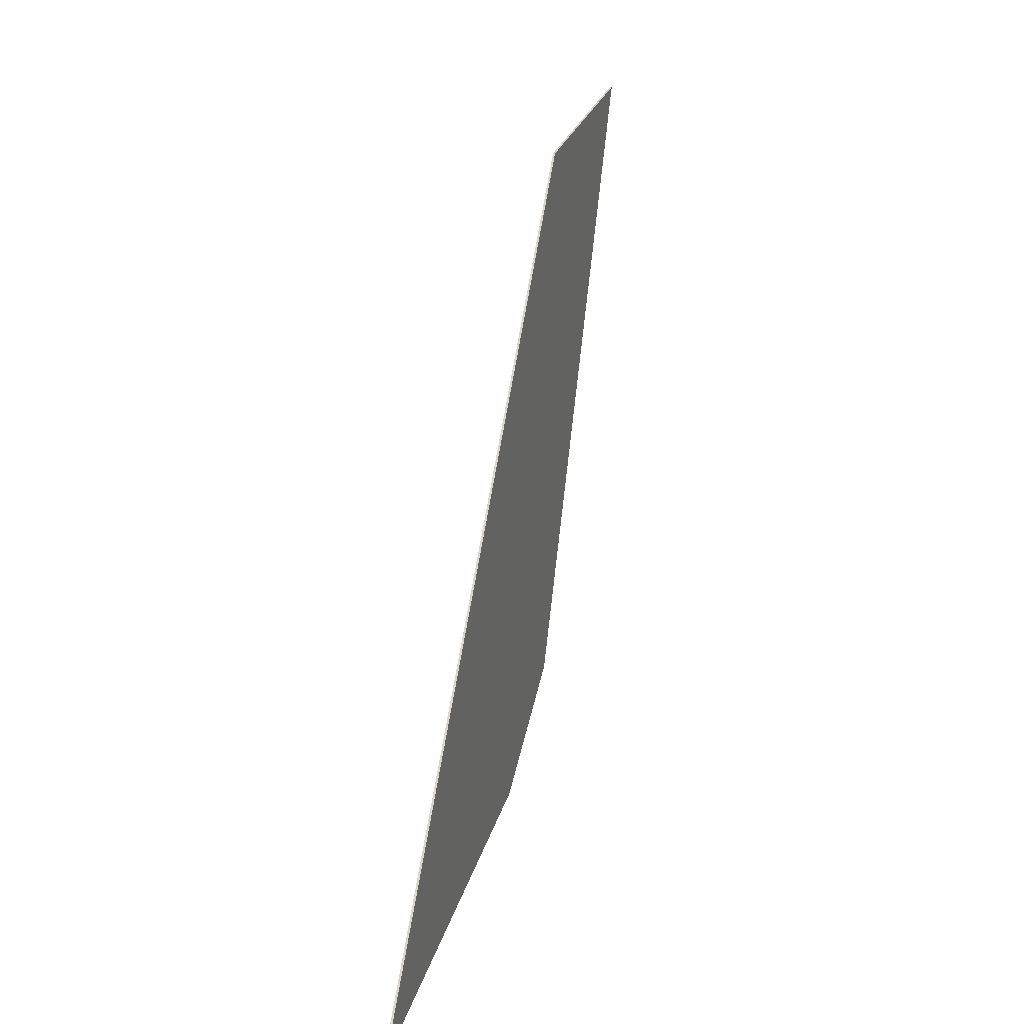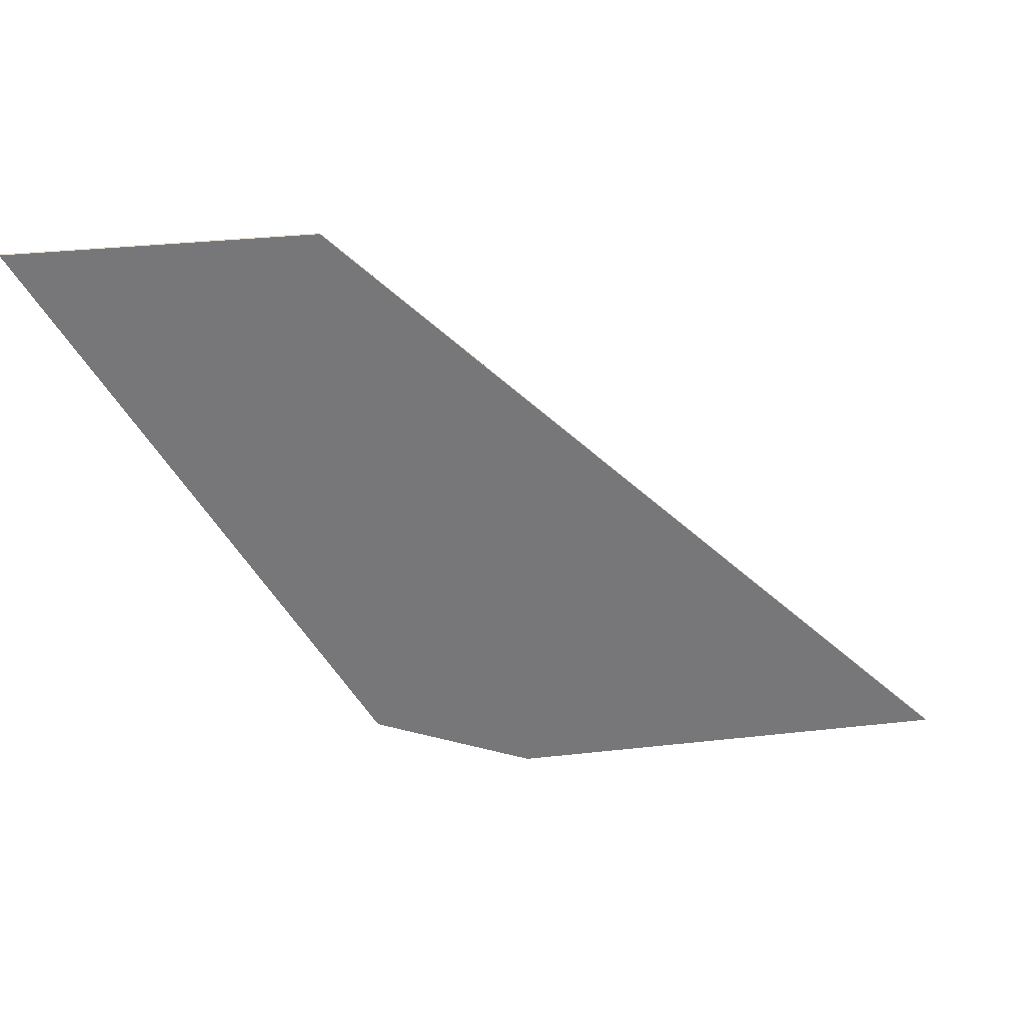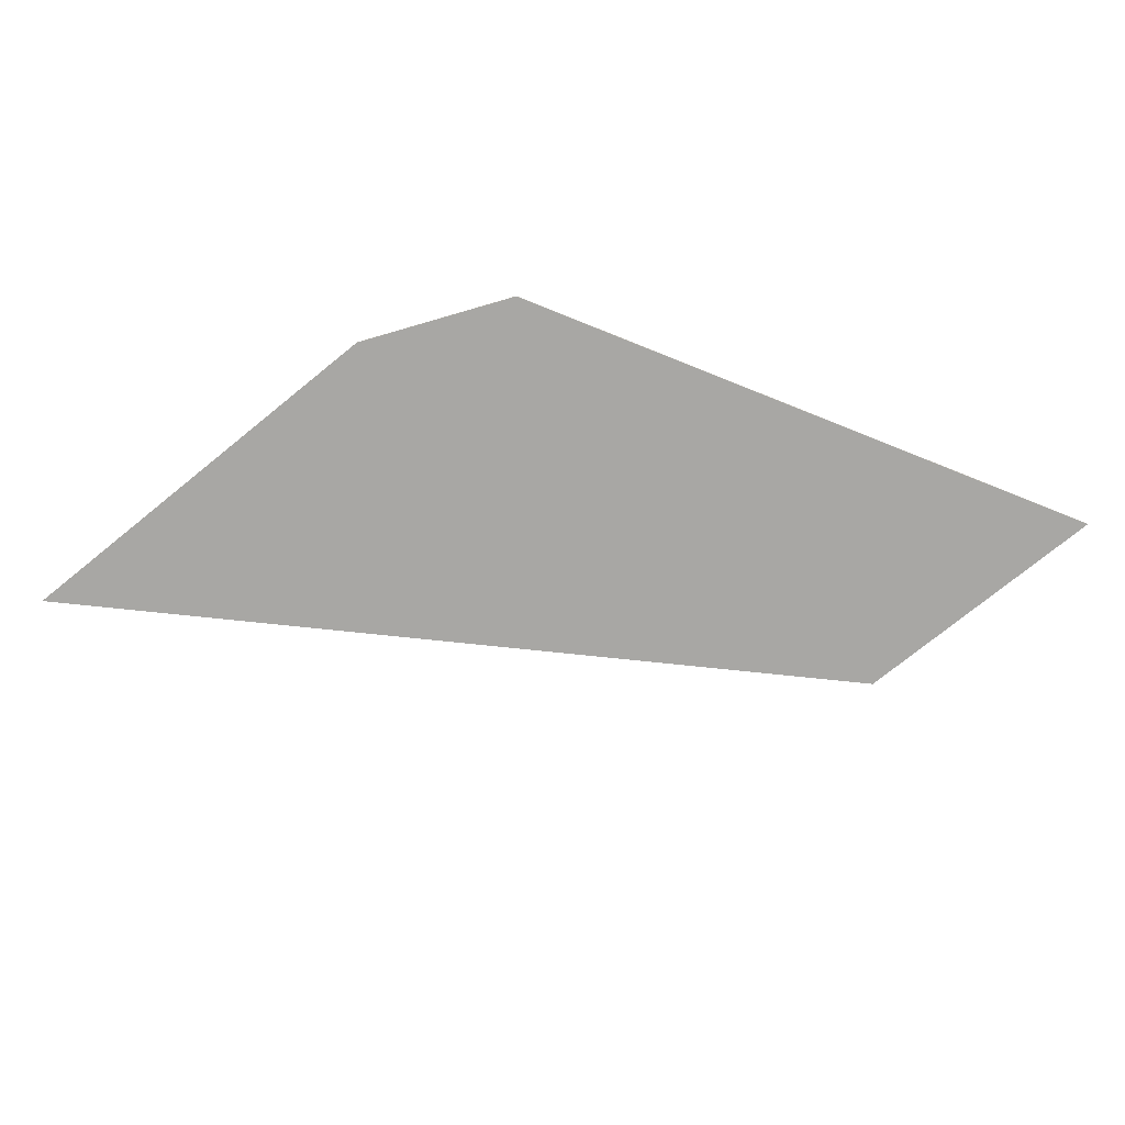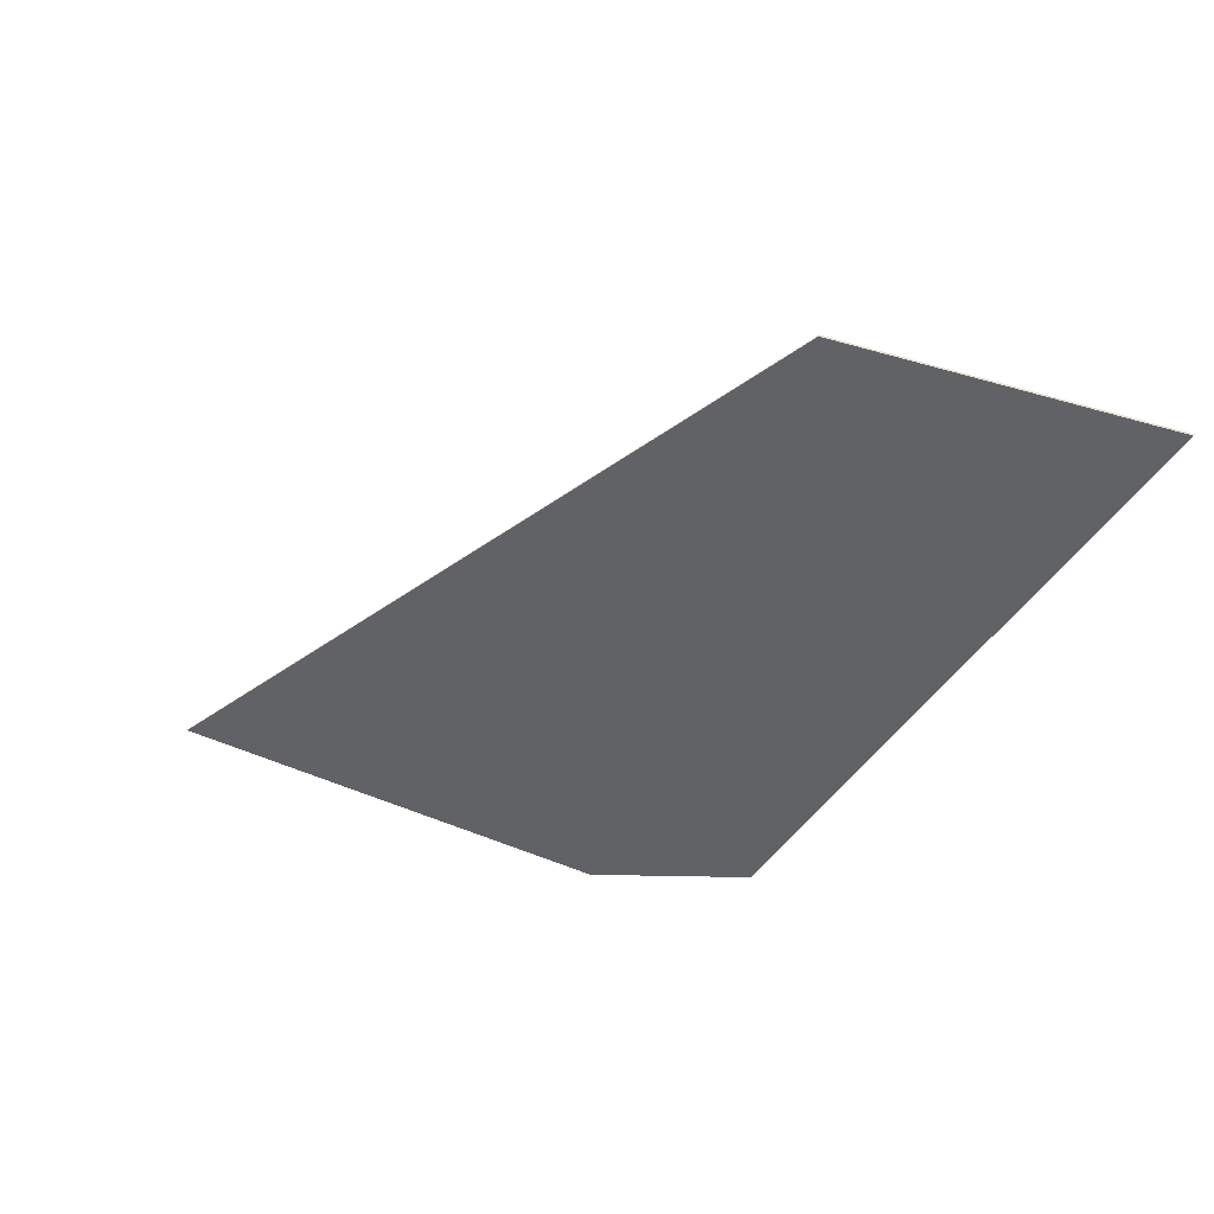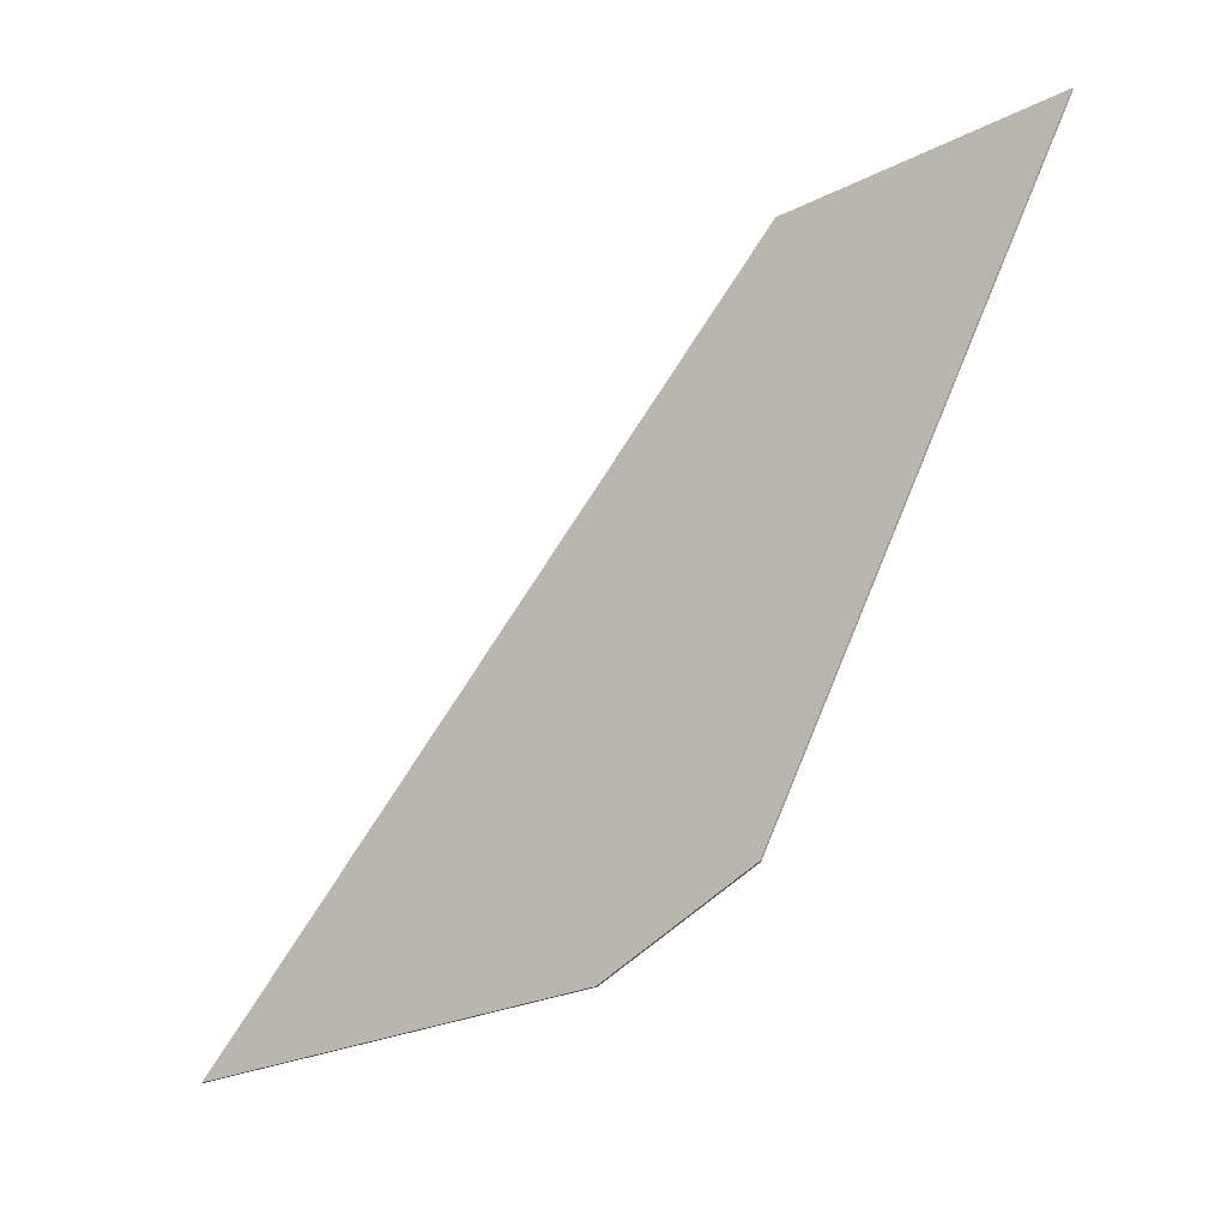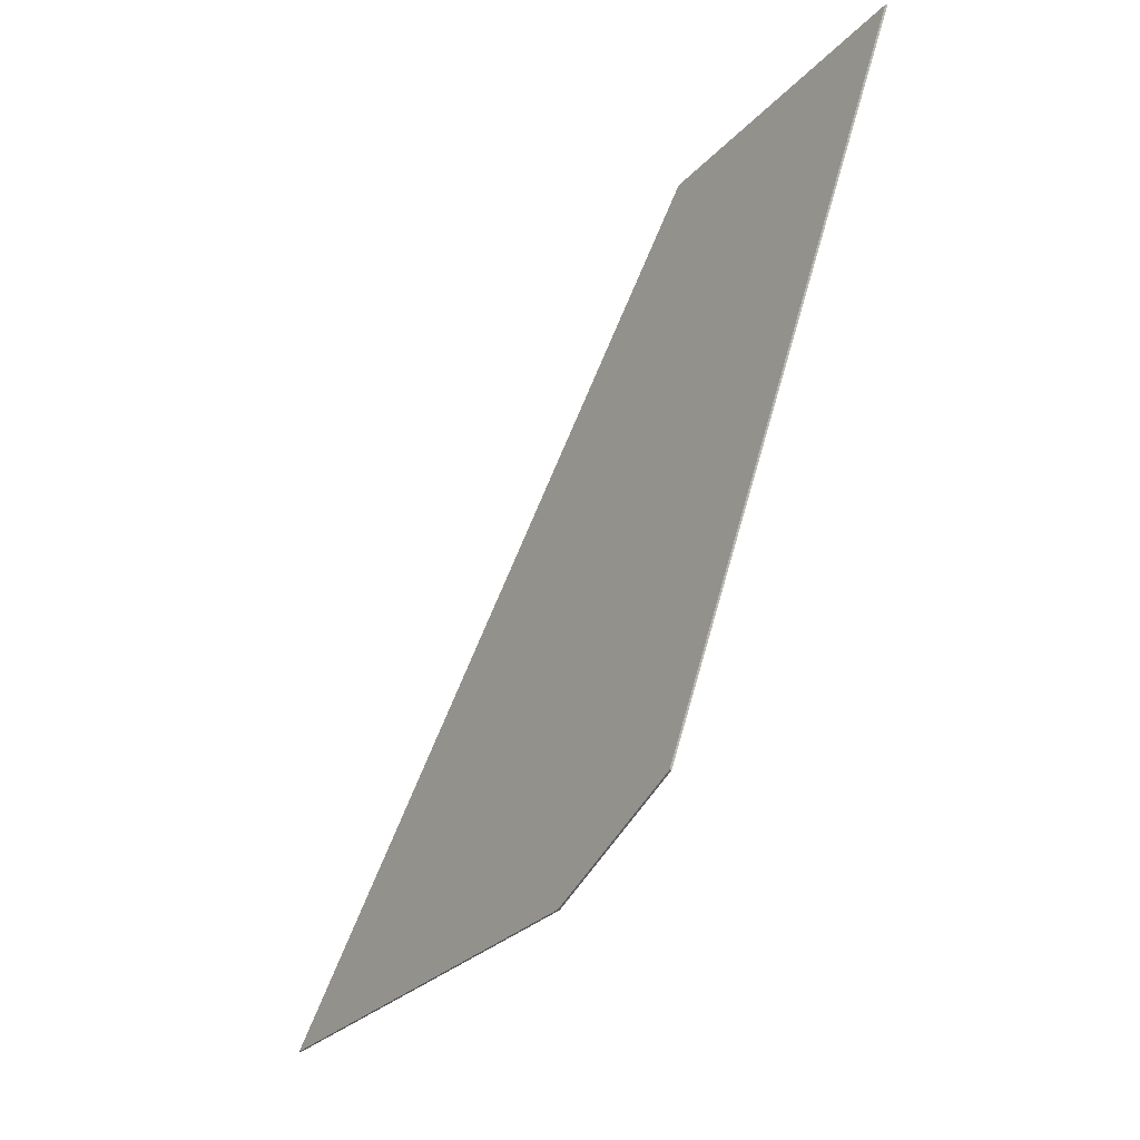
<metadata>
{"format":"obj","ext":"obj","renderer":"f3d","projection":"perspective","resolution":1024,"background":"white","views":[{"elev":24.7,"azim":103.9,"up":"+Z"},{"elev":33.2,"azim":-8.7,"up":"+Z"},{"elev":-74.6,"azim":-141.0,"up":"+Y"},{"elev":38.3,"azim":-153.0,"up":"+Z"},{"elev":-25.7,"azim":-141.4,"up":"+Z"},{"elev":-29.7,"azim":-124.4,"up":"+Z"}]}
</metadata>
<code>
v -2.75 -0.0125 1.9
v -2.138 -0.0125 1.3
v -0.725 -0.0125 1.3
v -1.05 -0.0125 1.9
v -2.138 -0.0125 1.3
v -1.25 -0.0125 1.125
v -0.725 -0.0125 1.3
v -2.138 -0.0125 1.3
v -2 -0.0125 1.1
v -1.25 -0.0125 1.125
v -2 -0.0125 1.1
v -1.725 -0.0125 1.087
v -1.25 -0.0125 1.125
v -1.725 -0.0125 1.087
v -1.6 -0.0125 1.05
v -1.25 -0.0125 1.125
v -1.6 -0.0125 1.05
v -1.462 -0.0125 0.9625
v -1.25 -0.0125 1.125
v -1.462 -0.0125 0.9625
v -1.325 -0.0125 0.8375
v -1.25 -0.0125 1.125
v -1.25 -0.0125 1.125
v -0.5625 -0.0125 1.1
v -0.725 -0.0125 1.3
v -1.25 -0.0125 1.125
v -0.7875 -0.0125 1.087
v -0.5625 -0.0125 1.1
v -0.8625 -0.0125 1.05
v -0.7875 -0.0125 1.087
v -1.25 -0.0125 1.125
v -1.25 -0.0125 1.125
v -0.875 -0.0125 1
v -0.8625 -0.0125 1.05
v -0.8625 -0.0125 0.9125
v -0.875 -0.0125 1
v -1.25 -0.0125 1.125
v -1.25 -0.0125 1.125
v -1.325 -0.0125 0.8375
v -1.188 -0.0125 0.6875
v -0.775 -0.0125 0.775
v -0.8625 -0.0125 0.9125
v -1.25 -0.0125 1.125
v -1.25 -0.0125 1.125
v -1.188 -0.0125 0.6875
v -0.775 -0.0125 0.775
v -1.188 -0.0125 0.6875
v 0.0875 -0.0125 -0.9375
v 0.625 -0.0125 -1.012
v -0.775 -0.0125 0.775
v 0.0875 -0.0125 -0.9375
v 0.125 -0.0125 -1
v 0.6375 -0.0125 -1.113
v 0.625 -0.0125 -1.012
v 0.125 -0.0125 -1
v 0.1125 -0.0125 -1.075
v 0.6 -0.0125 -1.212
v 0.6375 -0.0125 -1.113
v 0.1125 -0.0125 -1.075
v 0.075 -0.0125 -1.113
v 0.4875 -0.0125 -1.288
v 0.6 -0.0125 -1.212
v 0.075 -0.0125 -1.113
v 0.0125 -0.0125 -1.137
v 0.3 -0.0125 -1.312
v 0.4875 -0.0125 -1.288
v -0.1 -0.0125 -1.15
v -0.05 -0.0125 -1.312
v 0.3 -0.0125 -1.312
v 0.0125 -0.0125 -1.137
v -0.2 -0.0125 -1.137
v -0.2875 -0.0125 -1.262
v -0.05 -0.0125 -1.312
v -0.1 -0.0125 -1.15
v -0.35 -0.0125 -1.087
v -0.4375 -0.0125 -1.2
v -0.2875 -0.0125 -1.262
v -0.2 -0.0125 -1.137
v -0.35 -0.0125 -1.087
v -0.4875 -0.0125 -1
v -0.625 -0.0125 -1.087
v -0.4375 -0.0125 -1.2
v -0.525 -0.0125 -0.9375
v -0.7375 -0.0125 -0.9875
v -0.625 -0.0125 -1.087
v -0.4875 -0.0125 -1
v -0.525 -0.0125 -0.9375
v -0.8875 -0.0125 -0.825
v -0.7375 -0.0125 -0.9875
v -0.525 -0.0125 -0.9375
v -0.5125 -0.0125 -0.9
v -0.8875 -0.0125 -0.825
v -0.5125 -0.0125 -0.9
v -0.4625 -0.0125 -0.8875
v -0.9375 -0.0125 -0.7375
v -0.8875 -0.0125 -0.825
v -0.375 -0.0125 -0.8625
v -1 -0.0125 -0.6
v -0.9375 -0.0125 -0.7375
v -0.4625 -0.0125 -0.8875
v -0.325 -0.0125 -0.8375
v -0.9875 -0.0125 -0.5
v -1 -0.0125 -0.6
v -0.375 -0.0125 -0.8625
v -0.325 -0.0125 -0.8375
v -0.9375 -0.0125 -0.4375
v -0.9875 -0.0125 -0.5
v -0.325 -0.0125 -0.8375
v -0.8125 -0.0125 -0.425
v -0.9375 -0.0125 -0.4375
v -0.5625 -0.0125 -0.525
v -0.675 -0.0125 -0.4625
v -0.8125 -0.0125 -0.425
v -0.325 -0.0125 -0.8375
v -0.3625 -0.0125 -0.6875
v -0.45 -0.0125 -0.6
v -0.5625 -0.0125 -0.525
v -0.325 -0.0125 -0.8375
v -0.3125 -0.0125 -0.7875
v -0.325 -0.0125 -0.7375
v -0.3625 -0.0125 -0.6875
v -0.325 -0.0125 -0.8375
v -0.4625 -0.0125 -0.8875
v -0.5125 -0.0125 -0.9
v -0.525 -0.0125 -0.9375
v -0.4875 -0.0125 -1
v -0.35 -0.0125 -1.087
v -0.375 -0.0125 -0.8625
v -0.4625 -0.0125 -0.8875
v -0.4875 -0.0125 -1
v -0.2 -0.0125 -1.137
v -0.325 -0.0125 -0.8375
v -0.375 -0.0125 -0.8625
v -0.35 -0.0125 -1.087
v -0.325 -0.0125 -0.8375
v -0.2 -0.0125 -1.137
v -0.1 -0.0125 -1.15
v 0.0125 -0.0125 -1.137
v 0.075 -0.0125 -1.113
v -0.3125 -0.0125 -0.7875
v -0.325 -0.0125 -0.8375
v 0.0125 -0.0125 -1.137
v -0.325 -0.0125 -0.7375
v -0.3125 -0.0125 -0.7875
v 0.075 -0.0125 -1.113
v 0.1125 -0.0125 -1.075
v 0.1125 -0.0125 -1.075
v 0.125 -0.0125 -1
v 0.0875 -0.0125 -0.9375
v -0.325 -0.0125 -0.7375
v -0.3625 -0.0125 -0.6875
v -0.325 -0.0125 -0.7375
v 0.0875 -0.0125 -0.9375
v -1.188 -0.0125 0.6875
v -0.8125 -0.0125 -0.425
v -0.675 -0.0125 -0.4625
v -0.675 -0.0125 -0.4625
v -0.5625 -0.0125 -0.525
v -1.188 -0.0125 0.6875
v -1.188 -0.0125 0.6875
v -0.5625 -0.0125 -0.525
v -0.45 -0.0125 -0.6
v -1.188 -0.0125 0.6875
v -0.45 -0.0125 -0.6
v -0.3625 -0.0125 -0.6875
v 0.0875 -0.0125 -0.9375
v -1.325 -0.0125 0.8375
v -0.9375 -0.0125 -0.4375
v -0.8125 -0.0125 -0.425
v -1.188 -0.0125 0.6875
v -0.9375 -0.0125 -0.4375
v -1.325 -0.0125 0.8375
v -1.462 -0.0125 0.9625
v -1.6 -0.0125 1.05
v -1.6 -0.0125 1.05
v -1.725 -0.0125 1.087
v -2 -0.0125 1.1
v -0.9375 -0.0125 -0.4375
v -0.9875 -0.0125 -0.5
v -0.9375 -0.0125 -0.4375
v -2 -0.0125 1.1
v -2 -0.0125 1.1
v -1 -0.0125 -0.6
v -0.9875 -0.0125 -0.5
v -1 -0.0125 -0.6
v -0.85 -0.0125 -1.5
v -0.9375 -0.0125 -0.7375
v -0.85 -0.0125 -1.5
v -0.8875 -0.0125 -0.825
v -0.9375 -0.0125 -0.7375
v -0.85 -0.0125 -1.5
v -0.7375 -0.0125 -0.9875
v -0.8875 -0.0125 -0.825
v -0.625 -0.0125 -1.087
v -0.7375 -0.0125 -0.9875
v -0.85 -0.0125 -1.5
v -0.85 -0.0125 -1.5
v -0.4375 -0.0125 -1.2
v -0.625 -0.0125 -1.087
v -0.2875 -0.0125 -1.262
v -0.4375 -0.0125 -1.2
v -0.85 -0.0125 -1.5
v 0.1 -0.0125 -1.9
v 0.6 -0.0125 -1.212
v 0.4875 -0.0125 -1.288
v 0.1 -0.0125 -1.9
v 2.75 -0.0125 -1.9
v 0.1 -0.0125 -1.9
v -0.05 -0.0125 -1.312
v -0.2875 -0.0125 -1.262
v 0.3 -0.0125 -1.312
v -0.05 -0.0125 -1.312
v 0.1 -0.0125 -1.9
v 0.1 -0.0125 -1.9
v 0.4875 -0.0125 -1.288
v 0.3 -0.0125 -1.312
v 0.6375 -0.0125 -1.113
v 0.6 -0.0125 -1.212
v 2.75 -0.0125 -1.9
v 0.625 -0.0125 -1.012
v 0.6375 -0.0125 -1.113
v 2.75 -0.0125 -1.9
v -2.75 -0.0125 1.9
v -1.988 -0.0125 1.087
v -2.138 -0.0125 1.3
v -1 -0.0125 -0.6
v -1.988 -0.0125 1.087
v -2.75 -0.0125 1.9
v -0.85 -0.0125 -1.5
v -1.05 -0.0125 1.9
v -0.725 -0.0125 1.3
v -0.5625 -0.0125 1.1
v 2.75 -0.0125 -1.9
v -0.875 -0.0125 1
v -0.8625 -0.0125 0.9125
v -0.775 -0.0125 0.775
v -0.8625 -0.0125 1.05
v -0.5625 -0.0125 1.1
v -0.7875 -0.0125 1.087
v -0.8625 -0.0125 1.05
v -0.775 -0.0125 0.775
v -0.5625 -0.0125 1.1
v -0.775 -0.0125 0.775
v 0.625 -0.0125 -1.012
v 2.75 -0.0125 -1.9
v 0.1 0 -1.9
v -0.85 0 -1.5
v -2.75 0 1.9
v -1.05 0 1.9
v 0.1 0 -1.9
v -1.05 0 1.9
v 2.75 0 -1.9
v 2.75 0 -1.9
v -1.05 0 1.9
v -1.05 -0.0125 1.9
v 2.75 -0.0125 -1.9
v 0.1 0 -1.9
v 2.75 0 -1.9
v 2.75 -0.0125 -1.9
v 0.1 -0.0125 -1.9
v -0.85 -0.0125 -1.5
v -2.75 -0.0125 1.9
v -2.75 0 1.9
v -0.85 0 -1.5
v -0.85 0 -1.5
v 0.1 0 -1.9
v 0.1 -0.0125 -1.9
v -0.85 -0.0125 -1.5
v -1.05 0 1.9
v -2.75 0 1.9
v -2.75 -0.0125 1.9
v -1.05 -0.0125 1.9
g mesh3301544
f 1 2 3
f 3 4 1
f 5 6 7
f 8 9 10
f 11 12 13
f 14 15 16
f 17 18 19
f 20 21 22
f 23 24 25
f 26 27 28
f 29 30 31
f 32 33 34
f 35 36 37
f 38 39 40
f 41 42 43
f 44 45 46
f 47 48 49
f 49 50 47
f 51 52 53
f 53 54 51
f 55 56 57
f 57 58 55
f 59 60 61
f 61 62 59
f 63 64 65
f 65 66 63
f 67 68 69
f 69 70 67
f 71 72 73
f 73 74 71
f 75 76 77
f 77 78 75
f 79 80 81
f 81 82 79
f 83 84 85
f 85 86 83
f 87 88 89
f 90 91 92
f 93 94 95
f 95 96 93
f 97 98 99
f 99 100 97
f 101 102 103
f 103 104 101
f 105 106 107
f 108 109 110
f 111 112 113
f 113 114 111
f 115 116 117
f 117 118 115
f 119 120 121
f 121 122 119
f 123 124 125
f 125 126 123
f 127 128 129
f 129 130 127
f 131 132 133
f 133 134 131
f 135 136 137
f 137 138 135
f 139 140 141
f 141 142 139
f 143 144 145
f 145 146 143
f 147 148 149
f 149 150 147
f 151 152 153
f 154 155 156
f 157 158 159
f 160 161 162
f 163 164 165
f 165 166 163
f 167 168 169
f 169 170 167
f 171 172 173
f 173 174 171
f 175 176 177
f 177 178 175
f 179 180 181
f 182 183 184
f 185 186 187
f 188 189 190
f 191 192 193
f 194 195 196
f 197 198 199
f 200 201 202
f 202 203 200
f 204 205 206
f 206 207 204
f 208 209 210
f 211 212 213
f 214 215 216
f 217 218 219
f 220 221 222
f 223 224 225
f 226 227 228
f 228 229 226
f 230 231 232
f 232 233 230
f 234 235 236
f 236 237 234
f 238 239 240
f 240 241 238
f 242 243 244
f 244 245 242
f 246 247 248
f 248 249 246
f 250 251 252
f 253 254 255
f 255 256 253
f 257 258 259
f 259 260 257
f 261 262 263
f 263 264 261
f 265 266 267
f 267 268 265
f 269 270 271
f 271 272 269

</code>
